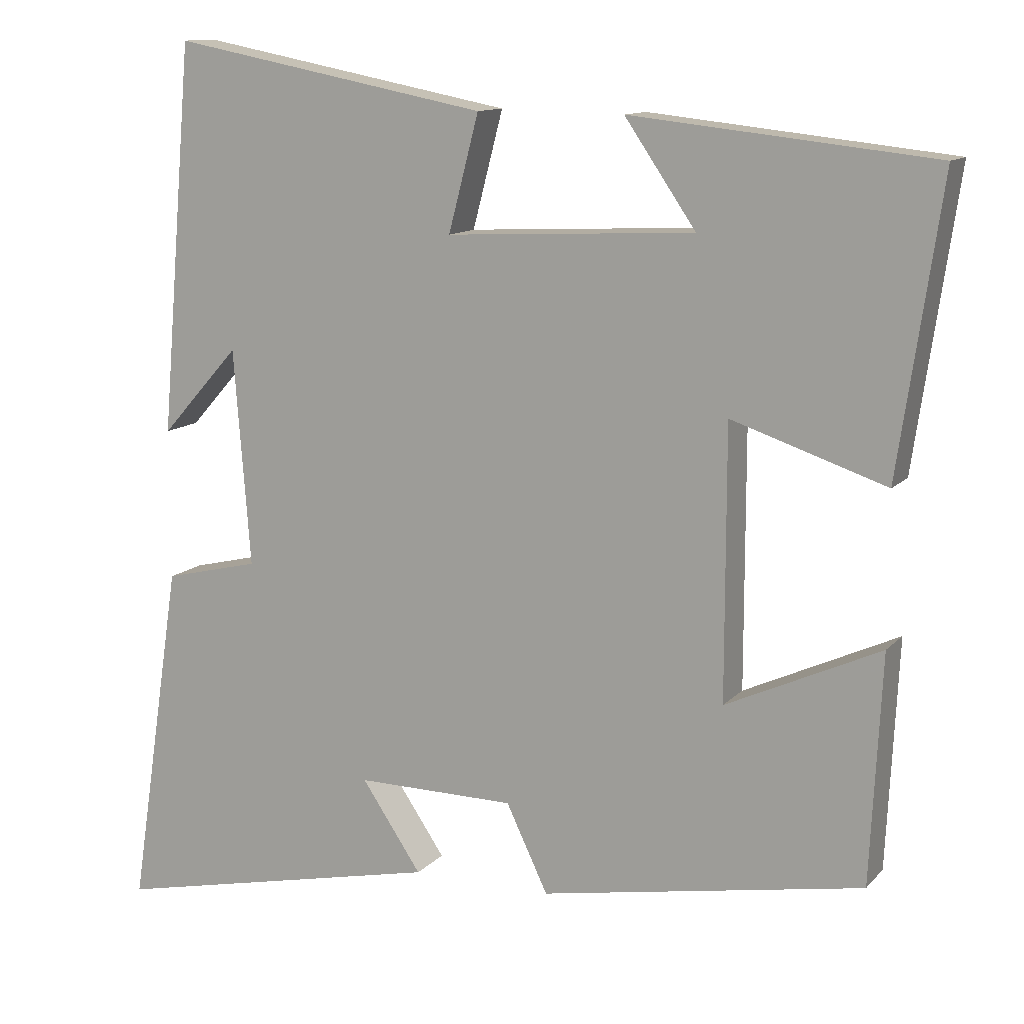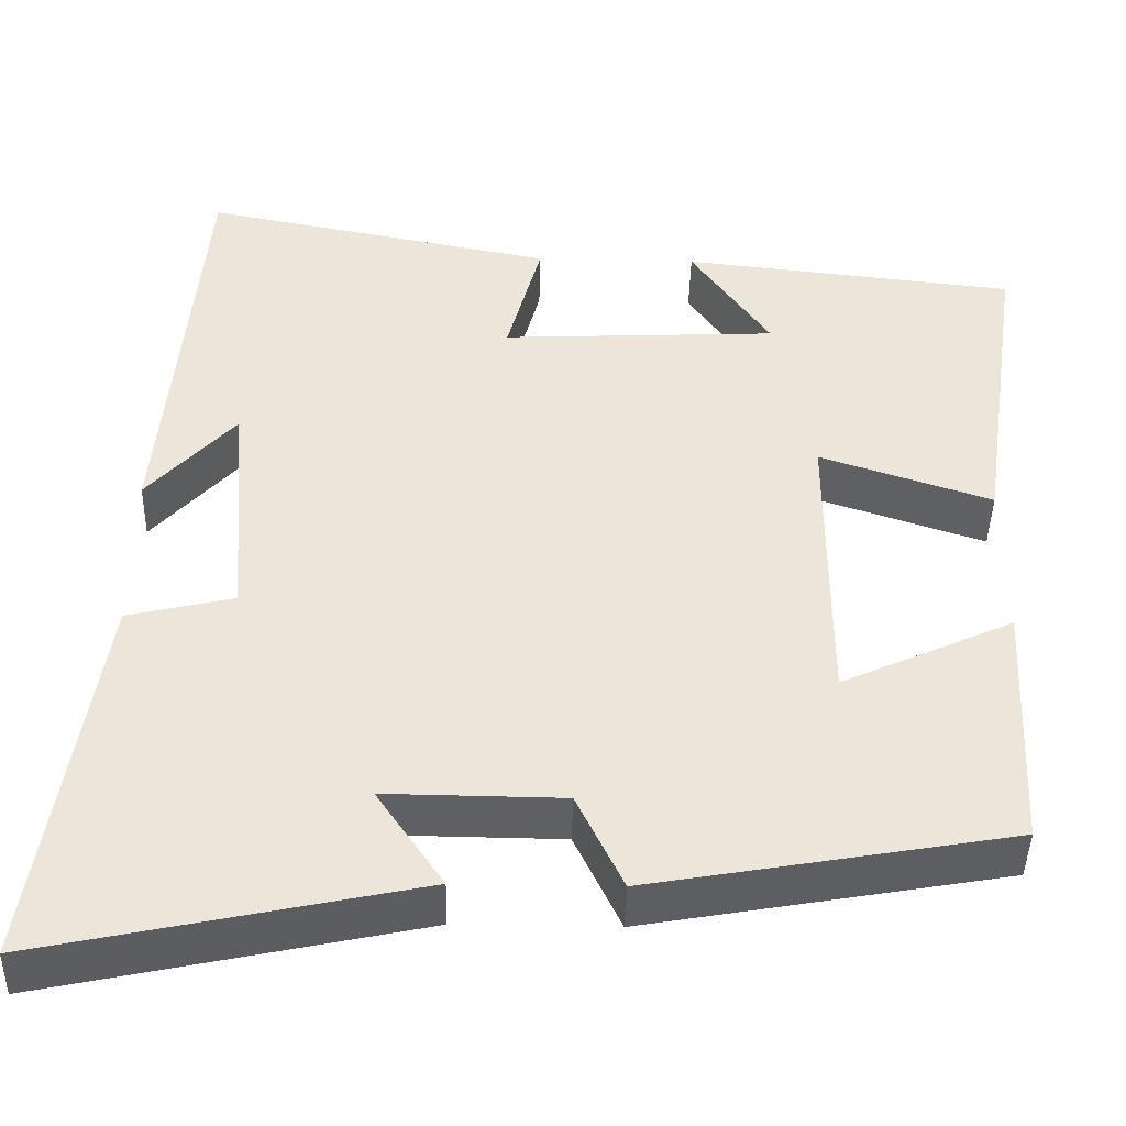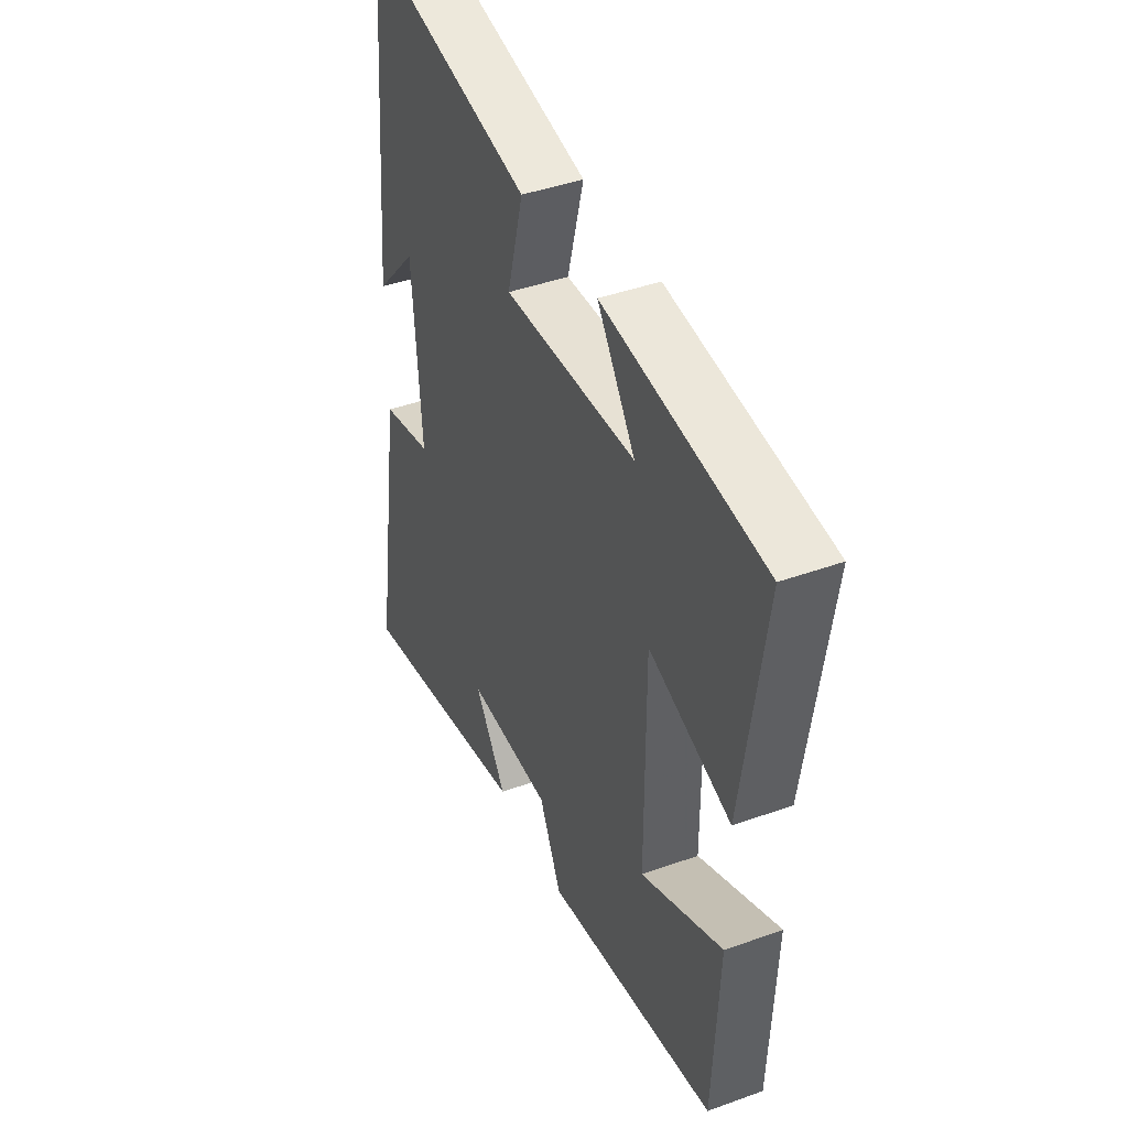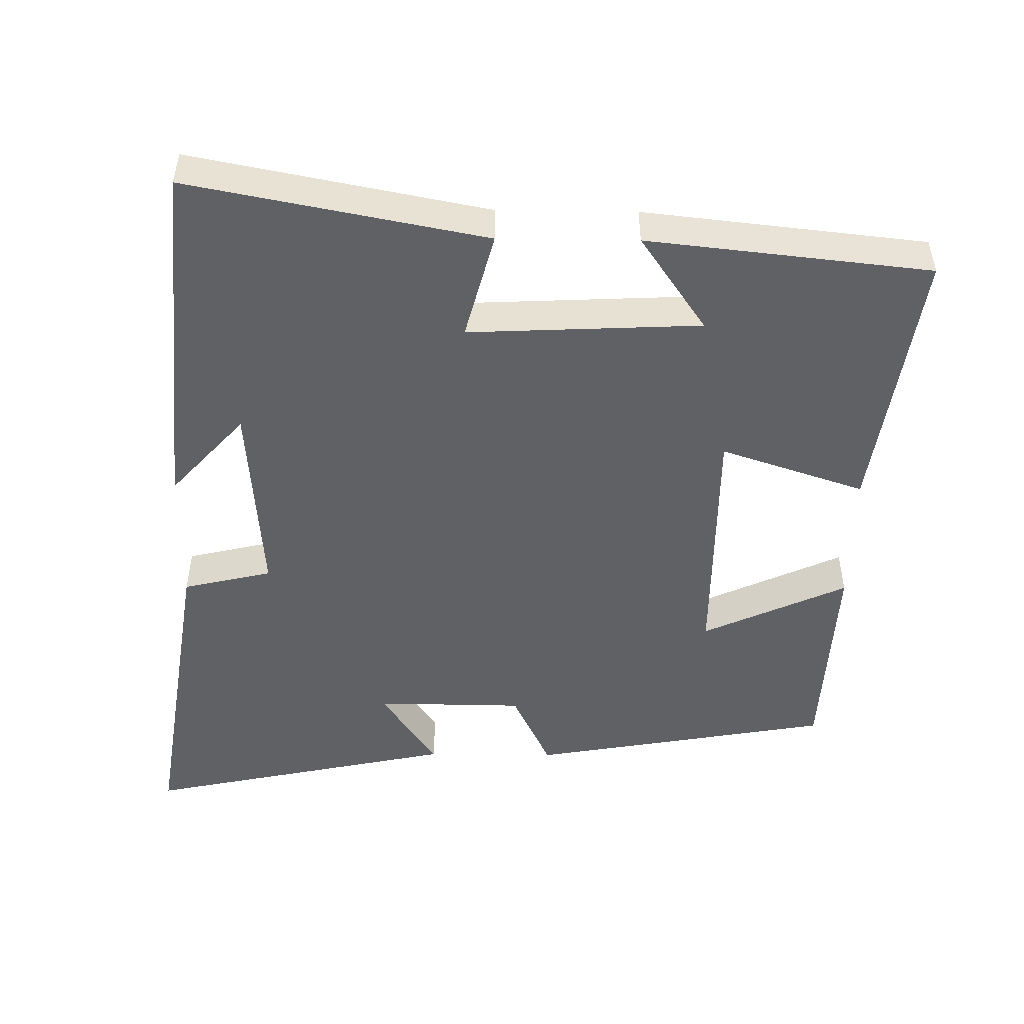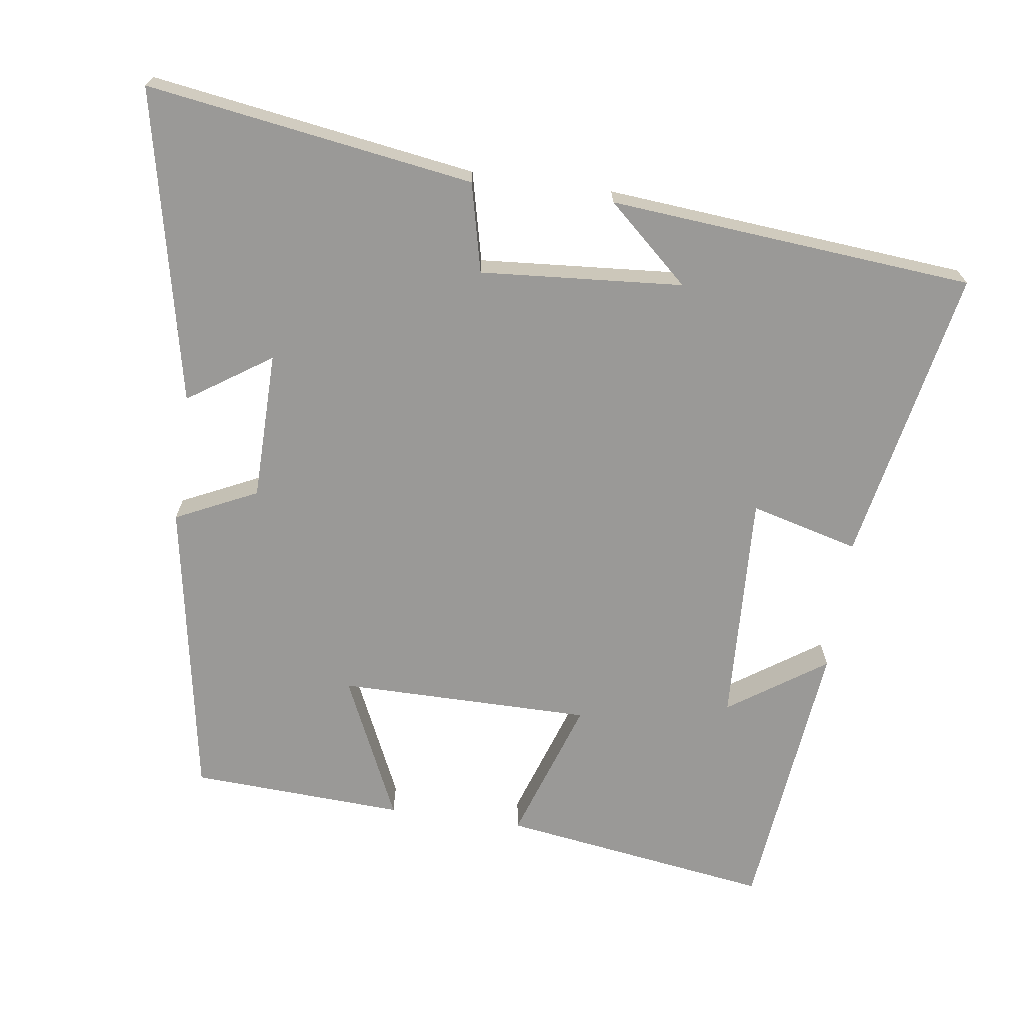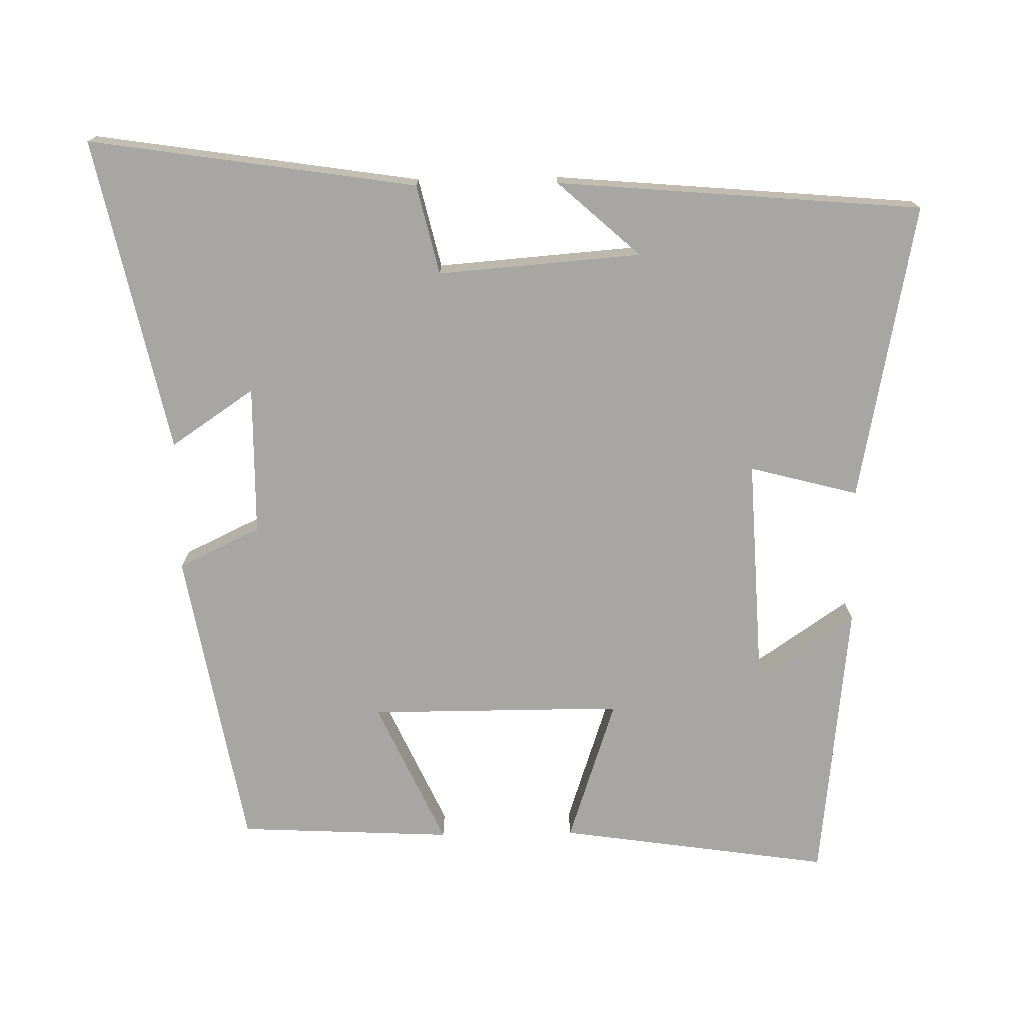
<metadata>
{"format":"obj","ext":"obj","renderer":"f3d","projection":"perspective","resolution":1024,"background":"white","views":[{"elev":12.1,"azim":25.0,"up":"+Z"},{"elev":-43.9,"azim":-1.4,"up":"+Z"},{"elev":42.5,"azim":66.6,"up":"+Z"},{"elev":-49.4,"azim":-0.8,"up":"+Y"},{"elev":-68.9,"azim":-98.1,"up":"+Y"},{"elev":-74.1,"azim":-89.0,"up":"+Y"}]}
</metadata>
<code>
v 0.556 0.07 0.457
v 0.5 0.07 0.074
v 0.296 0.07 0.142
v 0.296 0.07 -0.216
v 0.5 0.07 -0.122
v 0.485 0.07 -0.424
v 0.058 0.07 -0.5
v 0.003 0.07 -0.385
v -0.207 0.07 -0.383
v -0.128 0.07 -0.5
v -0.57 0.07 -0.595
v -0.5 0.07 -0.134
v -0.374 0.07 -0.104
v -0.396 0.07 0.182
v -0.5 0.07 0.066
v -0.456 0.07 0.581
v -0.037 0.07 0.5
v -0.077 0.07 0.347
v 0.251 0.07 0.363
v 0.157 0.07 0.5
v 0.556 0 0.457
v 0.5 0 0.074
v 0.296 0 0.142
v 0.296 0 -0.216
v 0.5 0 -0.122
v 0.485 0 -0.424
v 0.058 0 -0.5
v 0.003 0 -0.385
v -0.207 0 -0.383
v -0.128 0 -0.5
v -0.57 0 -0.595
v -0.5 0 -0.134
v -0.374 0 -0.104
v -0.396 0 0.182
v -0.5 0 0.066
v -0.456 0 0.581
v -0.037 0 0.5
v -0.077 0 0.347
v 0.251 0 0.363
v 0.157 0 0.5
f 19 20 1 2
f 18 19 2 3
f 16 17 18
f 14 15 16
f 14 16 18
f 18 3 4
f 14 18 4
f 13 14 4
f 9 10 11 12
f 12 13 4
f 9 12 4
f 8 9 4
f 6 7 8
f 5 6 8
f 4 5 8
f 22 21 40 39
f 23 22 39 38
f 38 37 36
f 36 35 34
f 38 36 34
f 24 23 38
f 24 38 34
f 24 34 33
f 32 31 30 29
f 24 33 32
f 24 32 29
f 24 29 28
f 28 27 26
f 28 26 25
f 28 25 24
f 1 21 22 2
f 2 22 23 3
f 3 23 24 4
f 4 24 25 5
f 5 25 26 6
f 6 26 27 7
f 7 27 28 8
f 8 28 29 9
f 9 29 30 10
f 10 30 31 11
f 11 31 32 12
f 12 32 33 13
f 13 33 34 14
f 14 34 35 15
f 15 35 36 16
f 16 36 37 17
f 17 37 38 18
f 18 38 39 19
f 19 39 40 20
f 20 40 21 1

</code>
